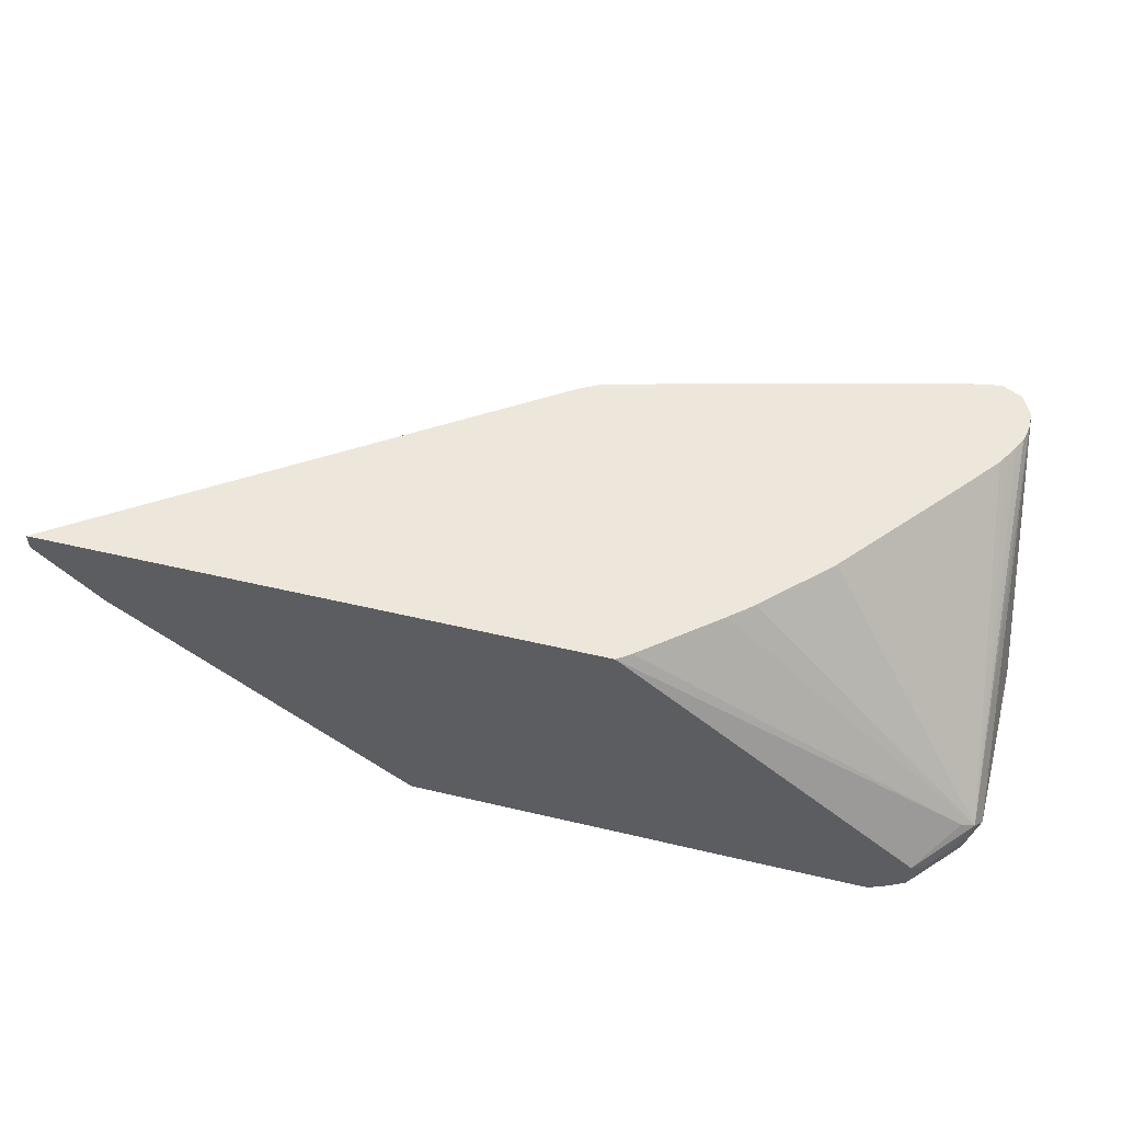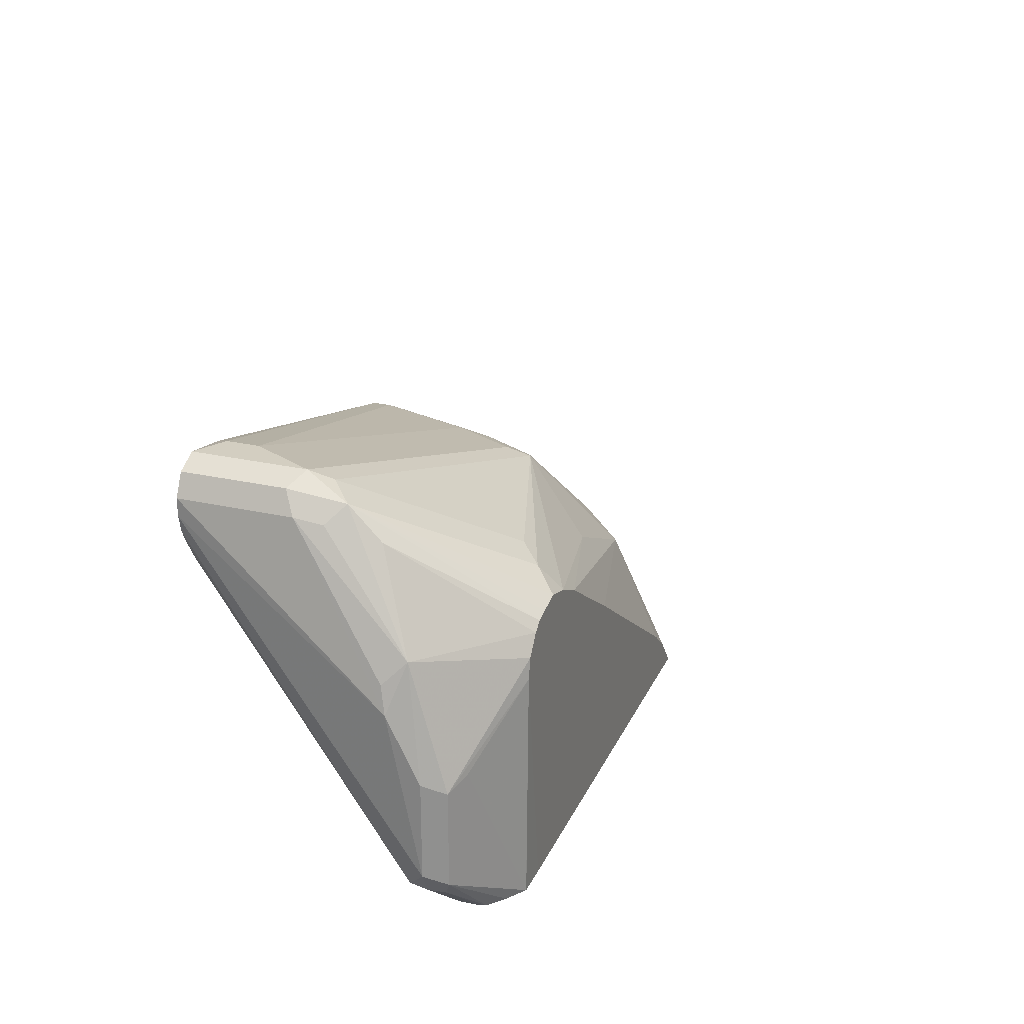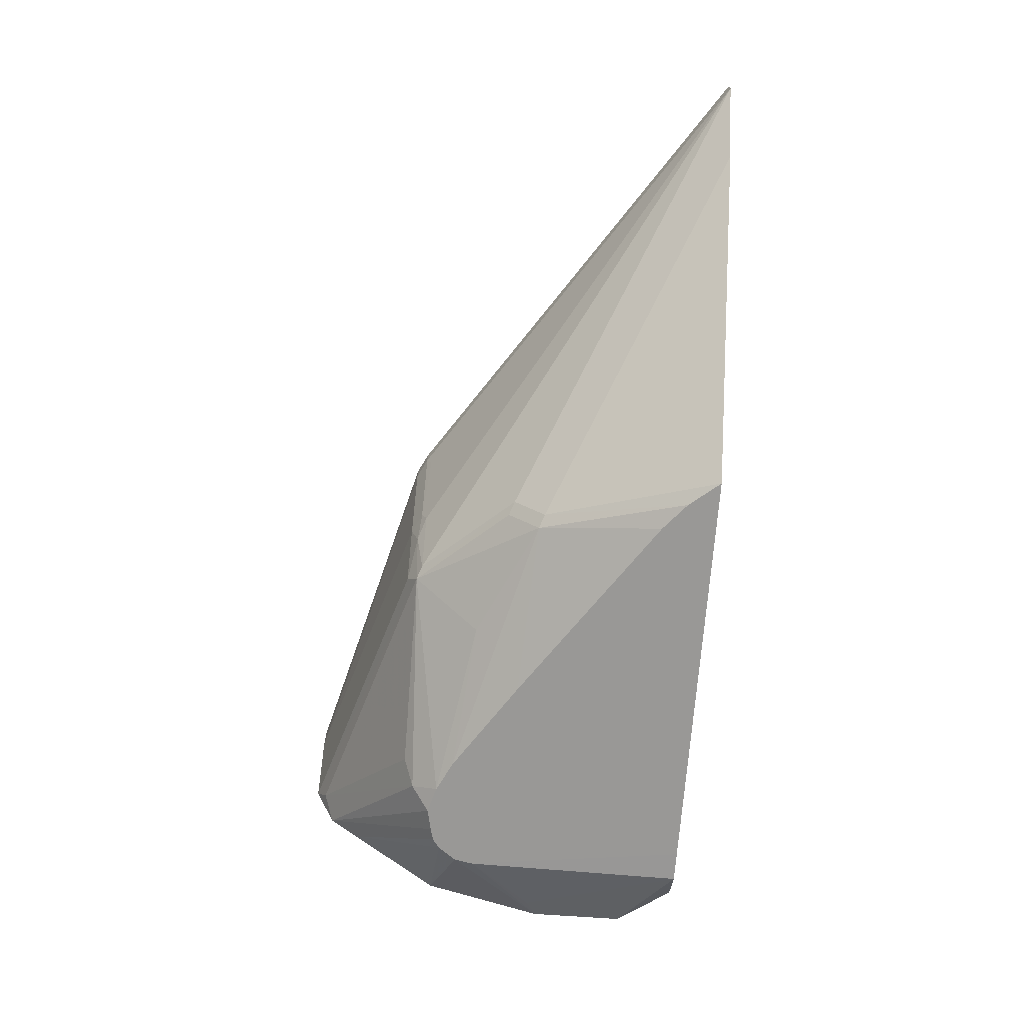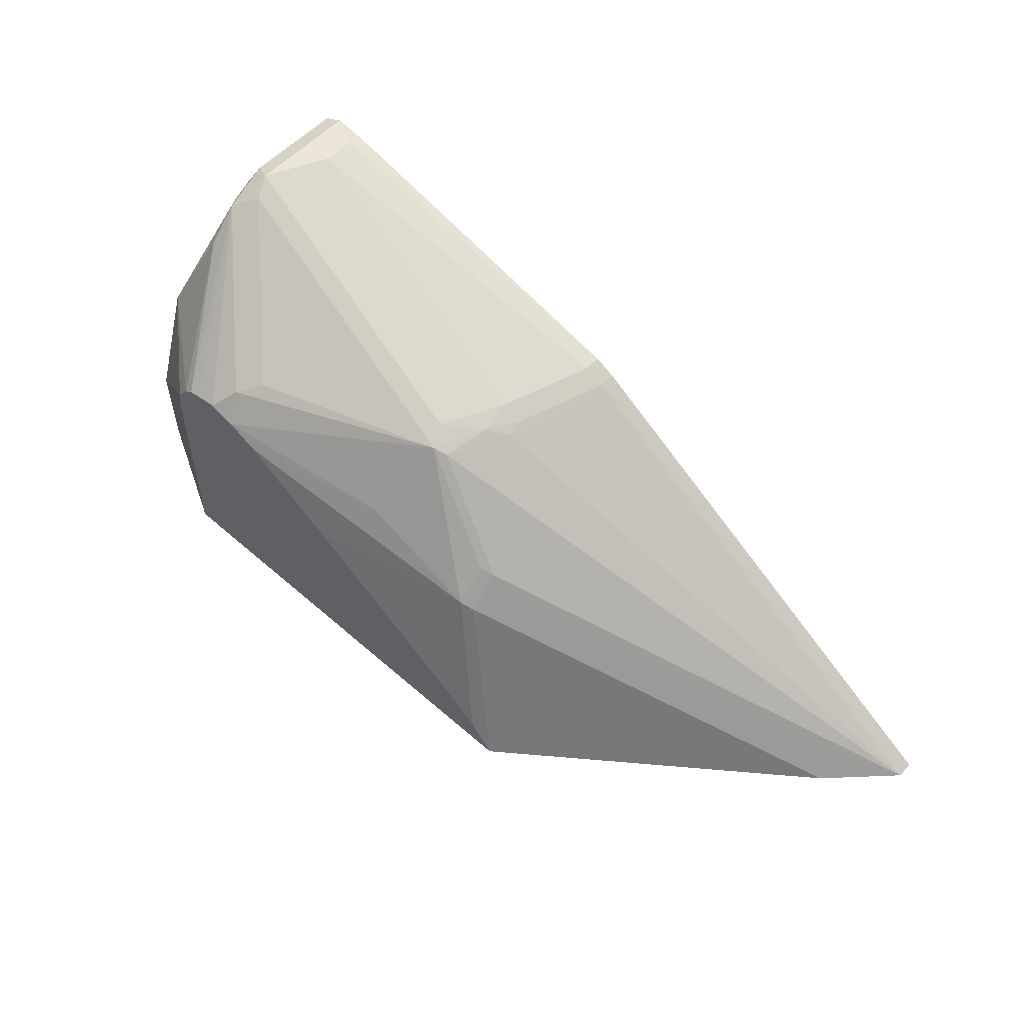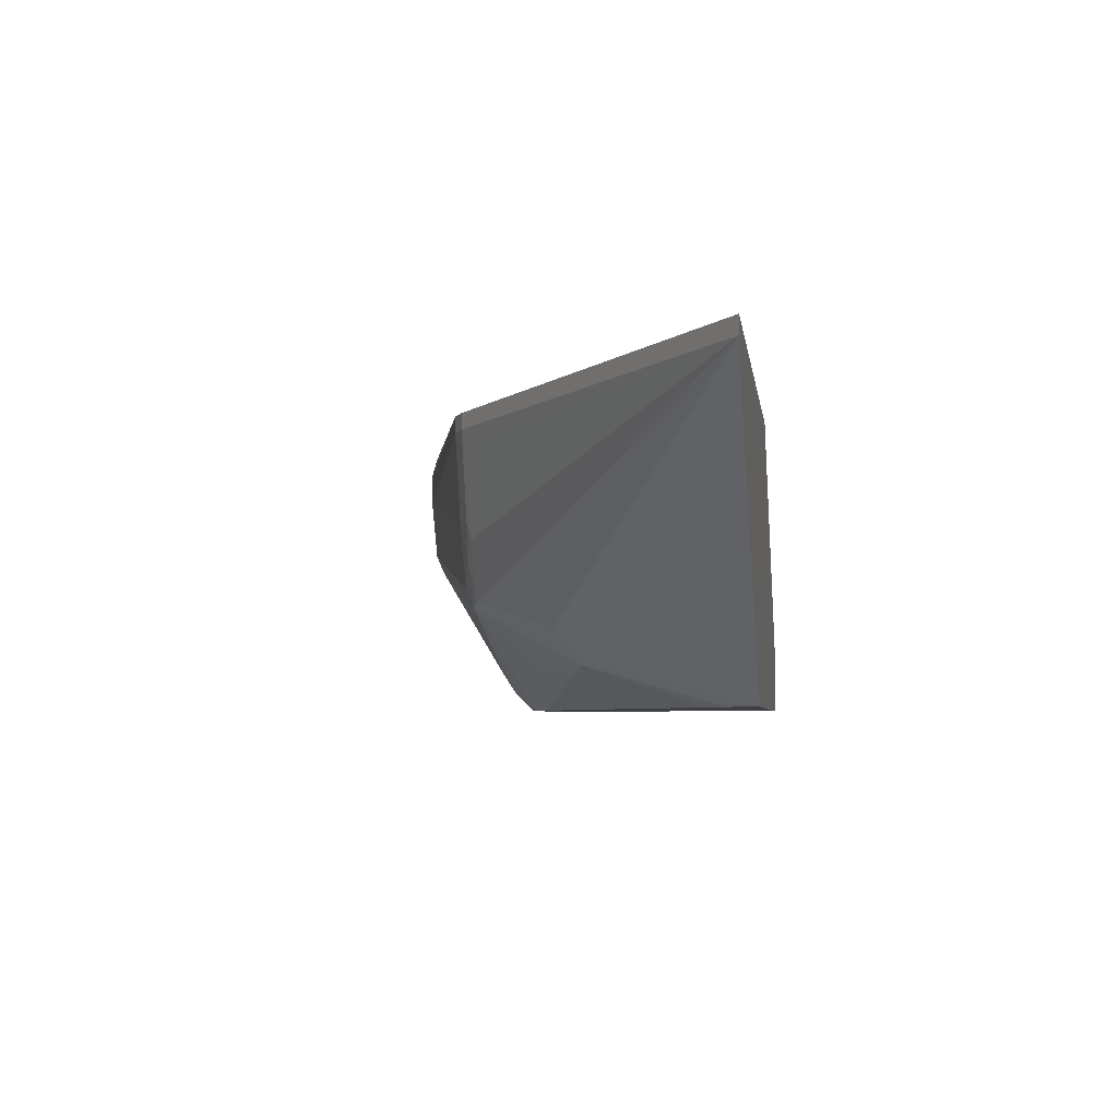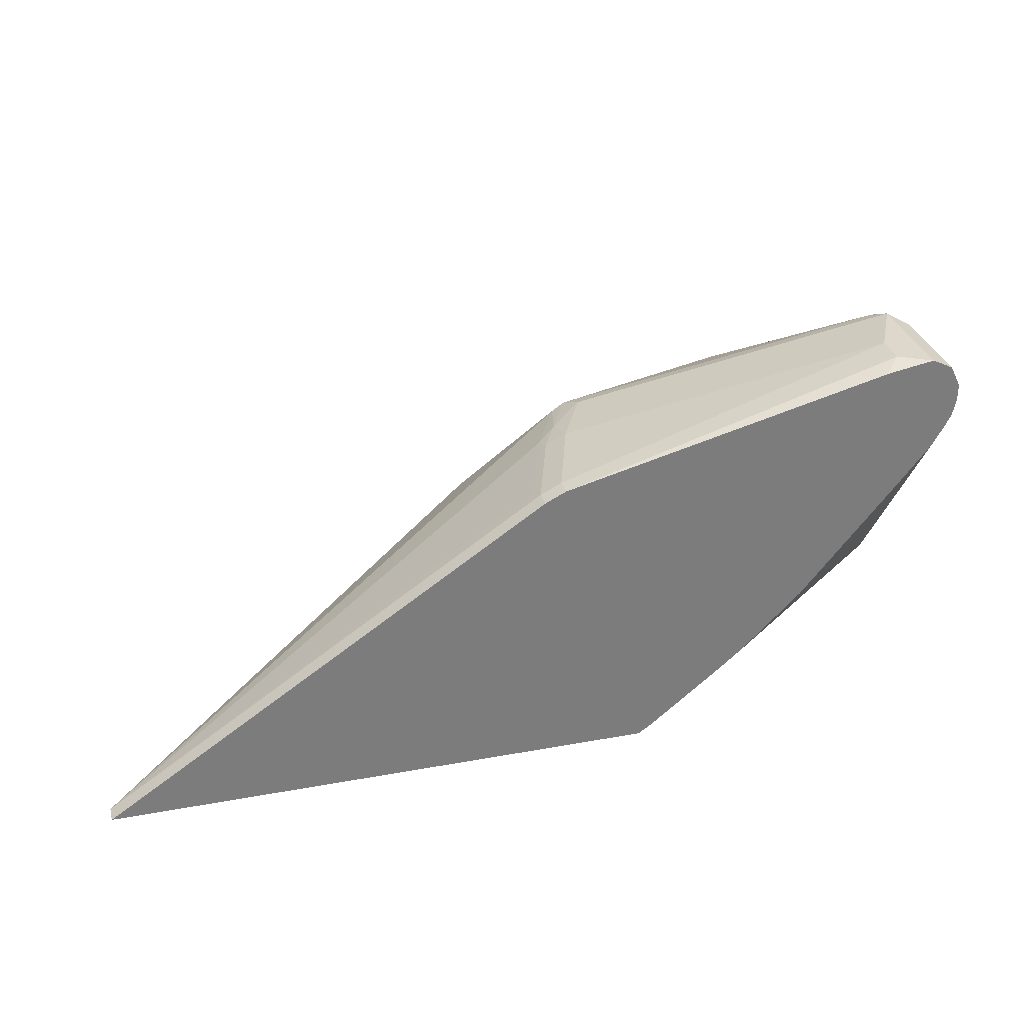
<metadata>
{"format":"obj","ext":"obj","renderer":"f3d","projection":"perspective","resolution":1024,"background":"white","views":[{"elev":52.7,"azim":14.3,"up":"+Z"},{"elev":24.9,"azim":110.6,"up":"+Y"},{"elev":-68.6,"azim":-94.1,"up":"+Z"},{"elev":56.2,"azim":-137.4,"up":"+Y"},{"elev":-4.9,"azim":-82.1,"up":"+Z"},{"elev":31.5,"azim":-14.6,"up":"+Y"}]}
</metadata>
<code>
v -0.5826 0.02096 0.0113
v -0.2846 0.2221 0.0113
v -0.5826 0.02096 -1.02e-05
v -0.2139 0.02096 0.0113
v -0.2846 0.2221 -1.02e-05
v -0.2783 0.2253 0.0113
v -0.5414 0.02096 -0.04123
v -0.2863 0.2187 -0.01042
v -0.2655 0.2187 -0.07291
v -0.2447 0.2187 -0.1145
v -0.3071 0.1562 -0.1354
v -0.2051 0.02721 0.0113
v -0.01816 0.02096 -0.1509
v 0.006885 0.04862 -0.1319
v -0.2707 0.2291 -1.02e-05
v -0.2638 0.2221 -0.06249
v -0.2707 0.2291 0.0113
v -0.3071 0.1354 -0.1562
v -0.3501 0.02096 -0.1875
v -0.2525 0.2238 -0.08332
v -0.2361 0.2221 -0.118
v -0.2984 0.1596 -0.1388
v -0.2984 0.1388 -0.1597
v -0.1571 0.0666 0.0113
v -0.0181 0.02096 -0.1511
v 0.01557 0.05209 -0.1354
v -0.2499 0.2291 -0.06249
v -0.04167 0.2916 -0.02083
v -0.05124 0.2861 0.0113
v -0.05207 0.2863 0.0104
v -0.04167 0.2916 -1.02e-05
v -0.3332 0.0416 -0.1875
v -0.0627 0.02096 -0.1875
v -0.2291 0.2291 -0.1041
v -0.2187 0.177 -0.1614
v -0.02088 0.2916 -0.06249
v -0.02779 0.2846 -0.07637
v -0.1111 0.2221 -0.1597
v -0.0972 0.2152 -0.1735
v -0.1041 0.1978 -0.1875
v -0.1875 0.1457 -0.1875
v -0.315 0.05725 -0.1875
v -0.125 0.1873 -0.1875
v -0.142 0.07956 0.0113
v -0.01751 0.02096 -0.1666
v -0.01042 0.02605 -0.1562
v 0.01386 0.04862 -0.1458
v 0.02083 0.0625 -0.1458
v -2.601e-05 0.2594 0.0113
v -0.002389 0.2487 0.0113
v -0.006169 0.2412 0.0113
v -0.01072 0.2333 0.0113
v -0.01473 0.2265 0.0113
v -0.03476 0.2013 0.0113
v -0.1004 0.1212 0.0113
v -0.02088 0.2916 0.0113
v -0.04427 0.1683 -0.1875
v -0.04173 0.02096 -0.1874
v -0.01131 0.2868 0.0113
v -0.006996 0.2846 -0.05555
v -0.01042 0.2811 -0.07291
v -0.01391 0.2776 -0.09022
v -0.08585 0.203 -0.1875
v -0.08597 0.203 -0.1875
v -0.01881 0.02096 -0.1702
v 0.01037 0.04687 -0.1562
v 0.01386 0.05556 -0.1597
v 0.02083 0.125 -0.1458
v 0.02083 0.1666 -0.1249
v -2.601e-05 0.2707 0.0113
v -0.04155 0.02096 -0.1873
v -0.04669 0.181 -0.1875
v 0.01386 0.118 -0.1597
v -2.601e-05 0.125 -0.1666
v -0.006996 0.2846 0.0113
v -0.004811 0.2802 0.0113
v -2.601e-05 0.2707 -0.06249
v -0.003511 0.2672 -0.07983
v 0.01037 0.1978 -0.1354
v -0.01391 0.2568 -0.1111
v -0.0624 0.1978 -0.1875
v -0.07085 0.1999 -0.1875
v -0.02921 0.02096 -0.1791
v -2.601e-05 0.0625 -0.1666
v 0.01734 0.184 -0.1215
v -0.05591 0.193 -0.1875
f 36 59 60
f 29 56 30
f 30 56 31
f 28 31 56
f 33 57 58
f 35 40 43
f 36 56 59
f 28 56 36
f 39 62 63
f 36 61 62
f 36 62 37
f 37 62 39
f 37 39 38
f 39 63 64
f 39 64 40
f 27 36 34
f 45 65 66
f 36 60 61
f 27 28 36
f 23 42 32
f 26 54 55
f 45 66 46
f 21 38 39
f 21 39 40
f 21 40 35
f 23 41 42
f 23 35 43
f 23 43 41
f 24 26 44
f 26 55 44
f 25 45 46
f 26 46 47
f 26 47 48
f 26 48 49
f 26 49 50
f 26 50 51
f 26 51 52
f 26 52 53
f 26 53 54
f 25 46 26
f 46 66 47
f 69 85 77
f 48 66 67
f 65 83 67
f 67 84 74
f 67 74 73
f 67 83 71
f 67 71 84
f 68 73 79
f 68 79 69
f 69 79 85
f 69 77 70
f 70 77 76
f 71 74 84
f 72 86 79
f 72 79 73
f 77 85 79
f 77 79 78
f 79 86 80
f 21 37 38
f 80 86 81
f 65 67 66
f 62 82 63
f 62 81 82
f 48 67 73
f 48 73 68
f 48 68 69
f 48 69 49
f 49 69 70
f 57 71 58
f 57 72 73
f 57 73 74
f 47 66 48
f 57 74 71
f 60 75 76
f 60 76 77
f 60 77 61
f 61 77 78
f 61 78 62
f 62 78 79
f 62 79 80
f 62 80 81
f 59 75 60
f 21 36 37
f 1 55 54
f 21 23 22
f 1 50 49
f 1 49 70
f 1 70 76
f 1 76 75
f 1 75 59
f 1 59 56
f 1 56 29
f 1 29 17
f 1 17 6
f 1 6 2
f 2 6 5
f 3 5 8
f 3 8 9
f 3 9 10
f 3 10 11
f 3 11 7
f 4 13 14
f 1 51 50
f 4 14 12
f 1 52 51
f 1 54 53
f 21 34 36
f 1 2 5
f 1 3 7
f 1 7 19
f 1 19 33
f 1 33 58
f 1 58 71
f 1 71 83
f 1 83 65
f 1 65 45
f 1 45 25
f 1 25 13
f 1 13 4
f 1 4 12
f 1 12 24
f 1 24 44
f 1 44 55
f 1 53 52
f 5 6 15
f 1 5 3
f 5 16 8
f 18 23 32
f 18 32 19
f 19 32 42
f 19 42 41
f 19 41 43
f 5 15 16
f 19 40 64
f 19 64 63
f 19 63 82
f 19 82 81
f 19 81 86
f 19 86 72
f 19 72 57
f 19 57 33
f 20 27 34
f 20 34 21
f 21 35 23
f 17 30 31
f 17 29 30
f 19 43 40
f 15 28 27
f 6 17 15
f 16 27 20
f 7 18 19
f 8 16 9
f 9 16 20
f 9 20 10
f 10 20 21
f 10 21 11
f 11 22 23
f 7 11 18
f 11 21 22
f 11 23 18
f 15 17 31
f 15 27 16
f 15 31 28
f 13 26 14
f 13 25 26
f 12 14 24
f 14 26 24

</code>
